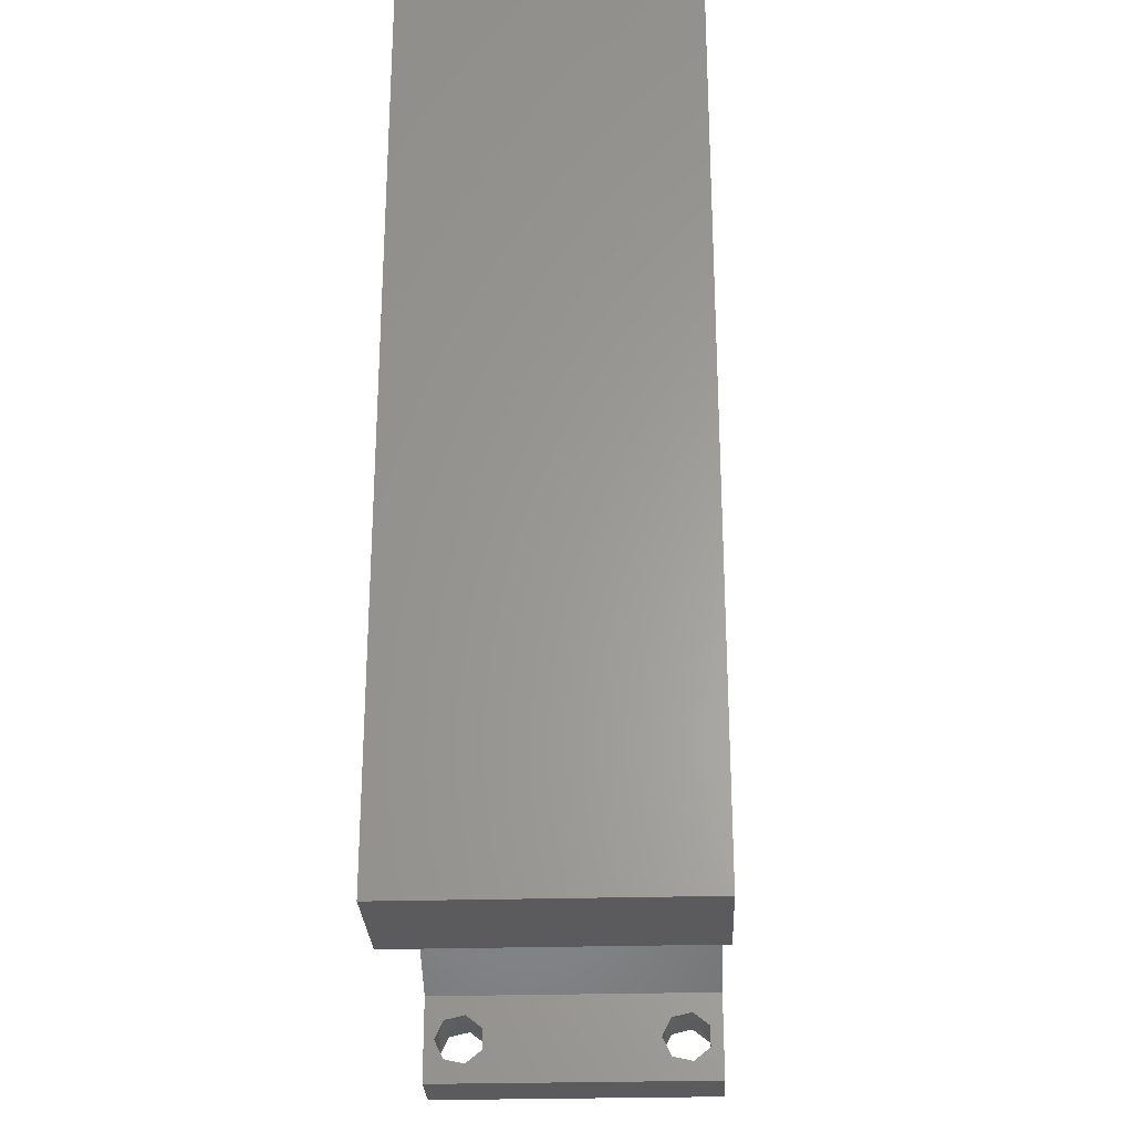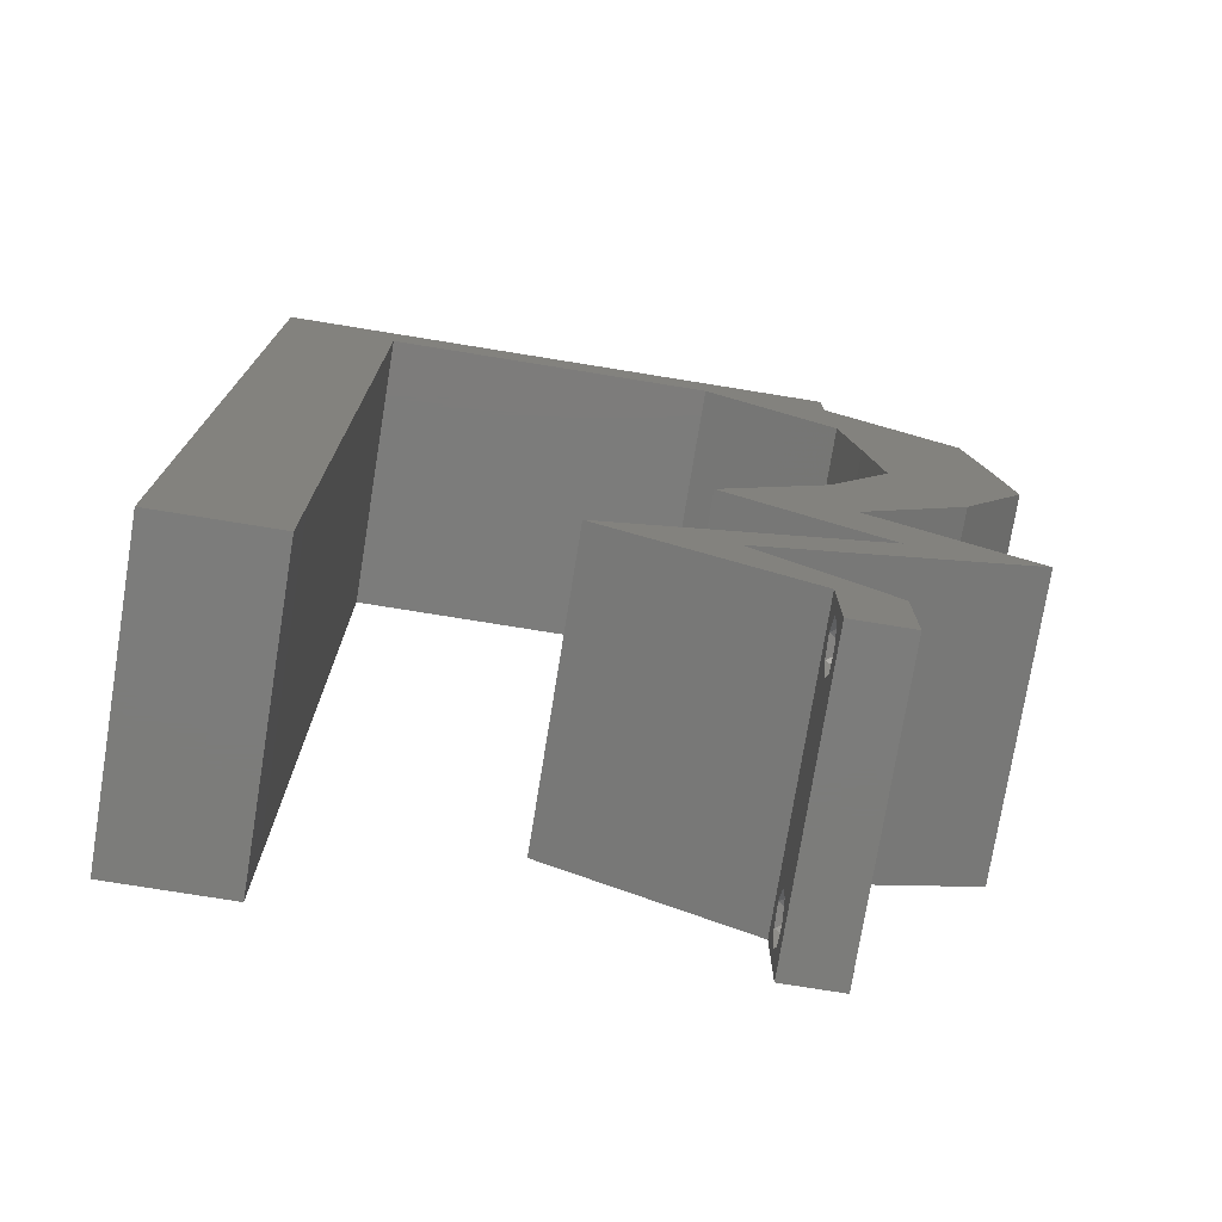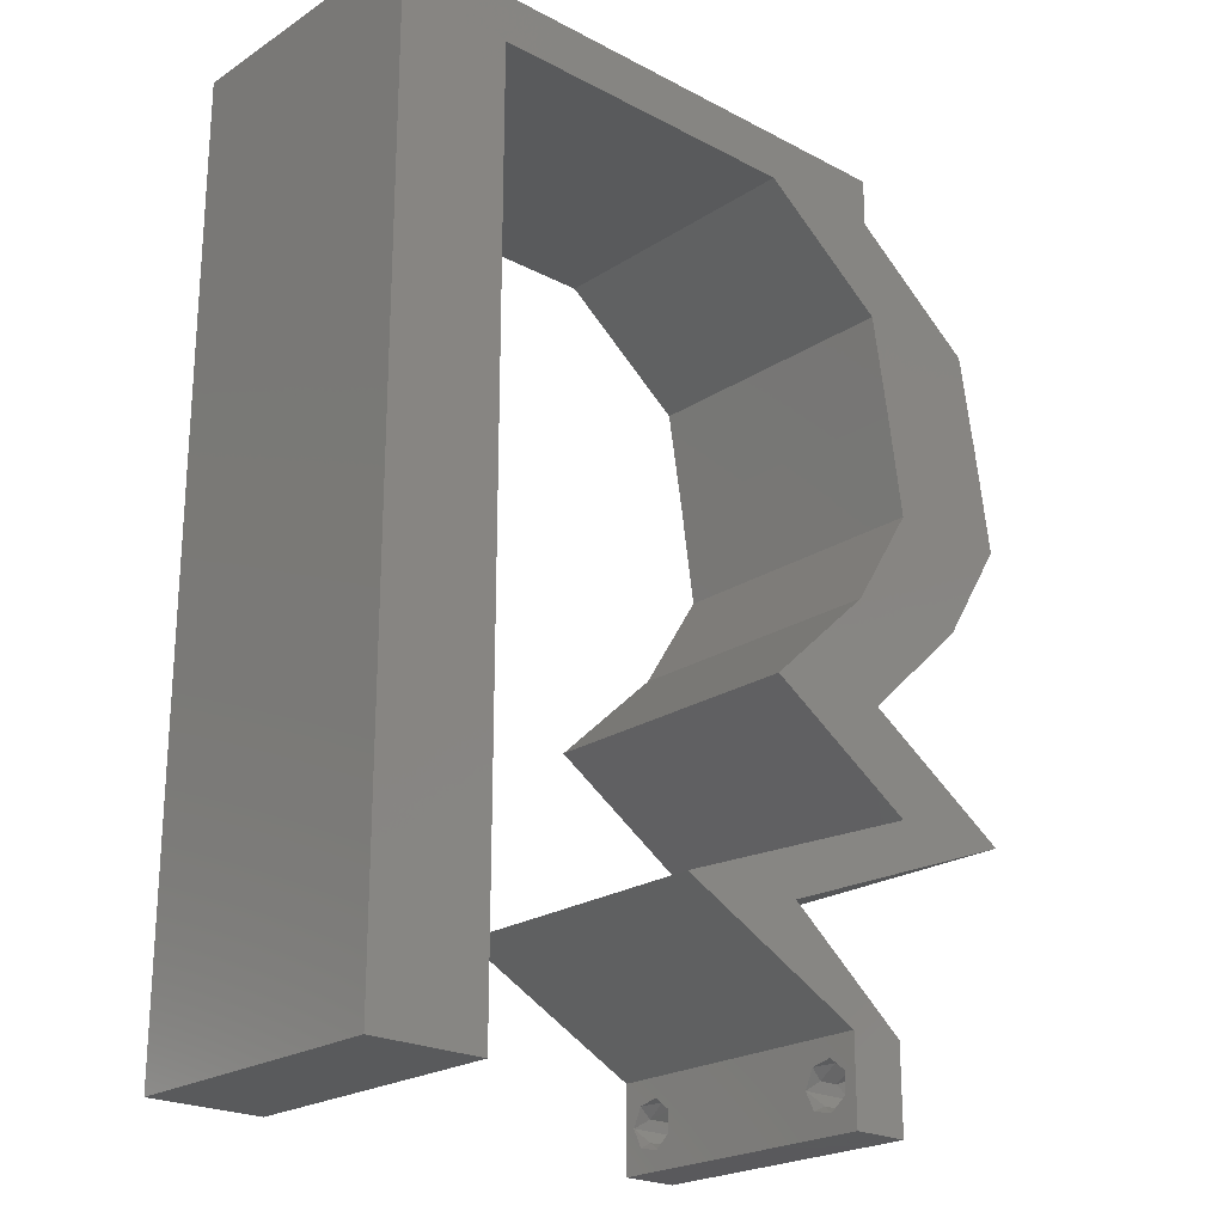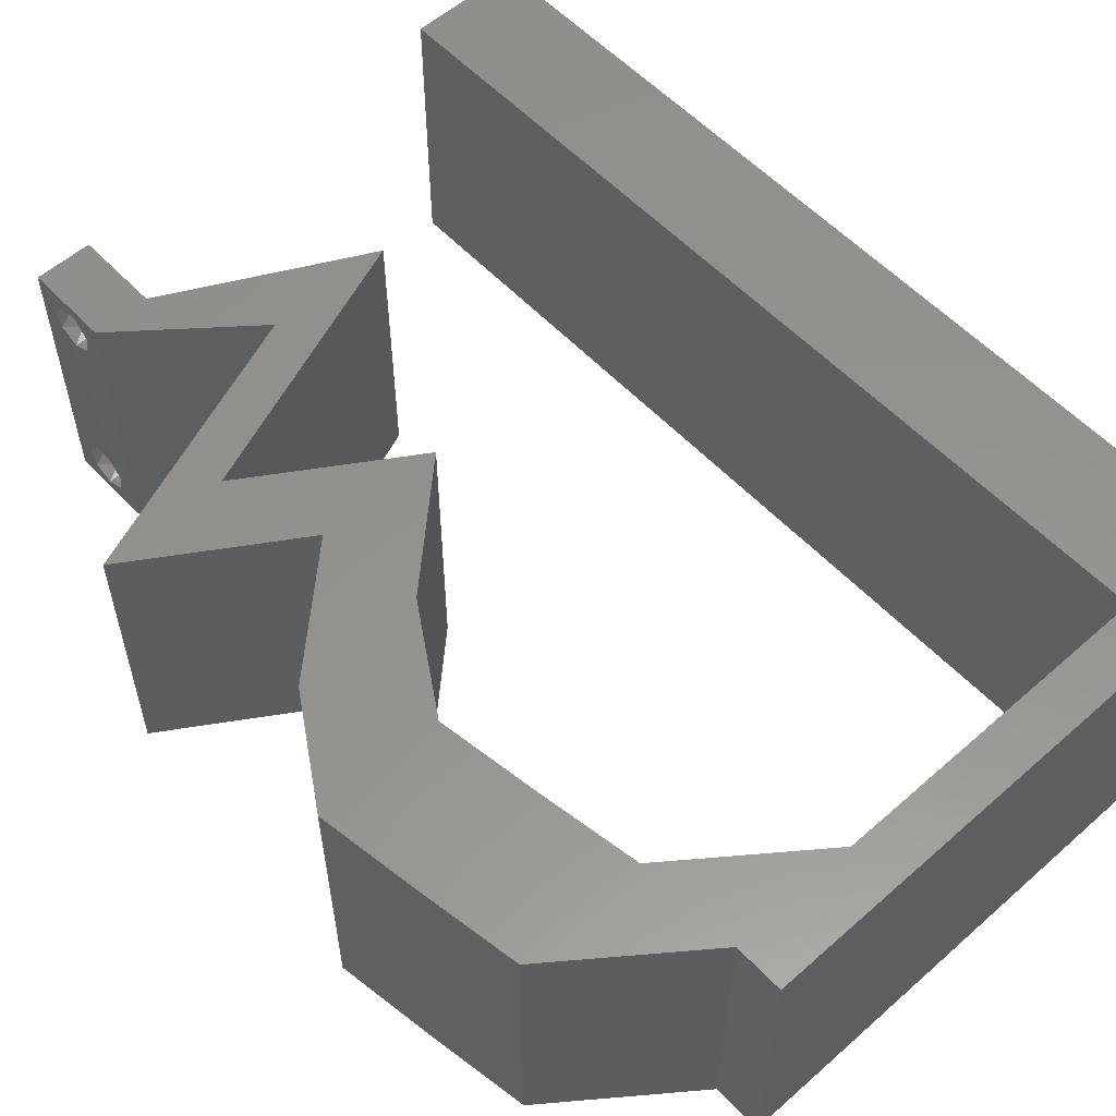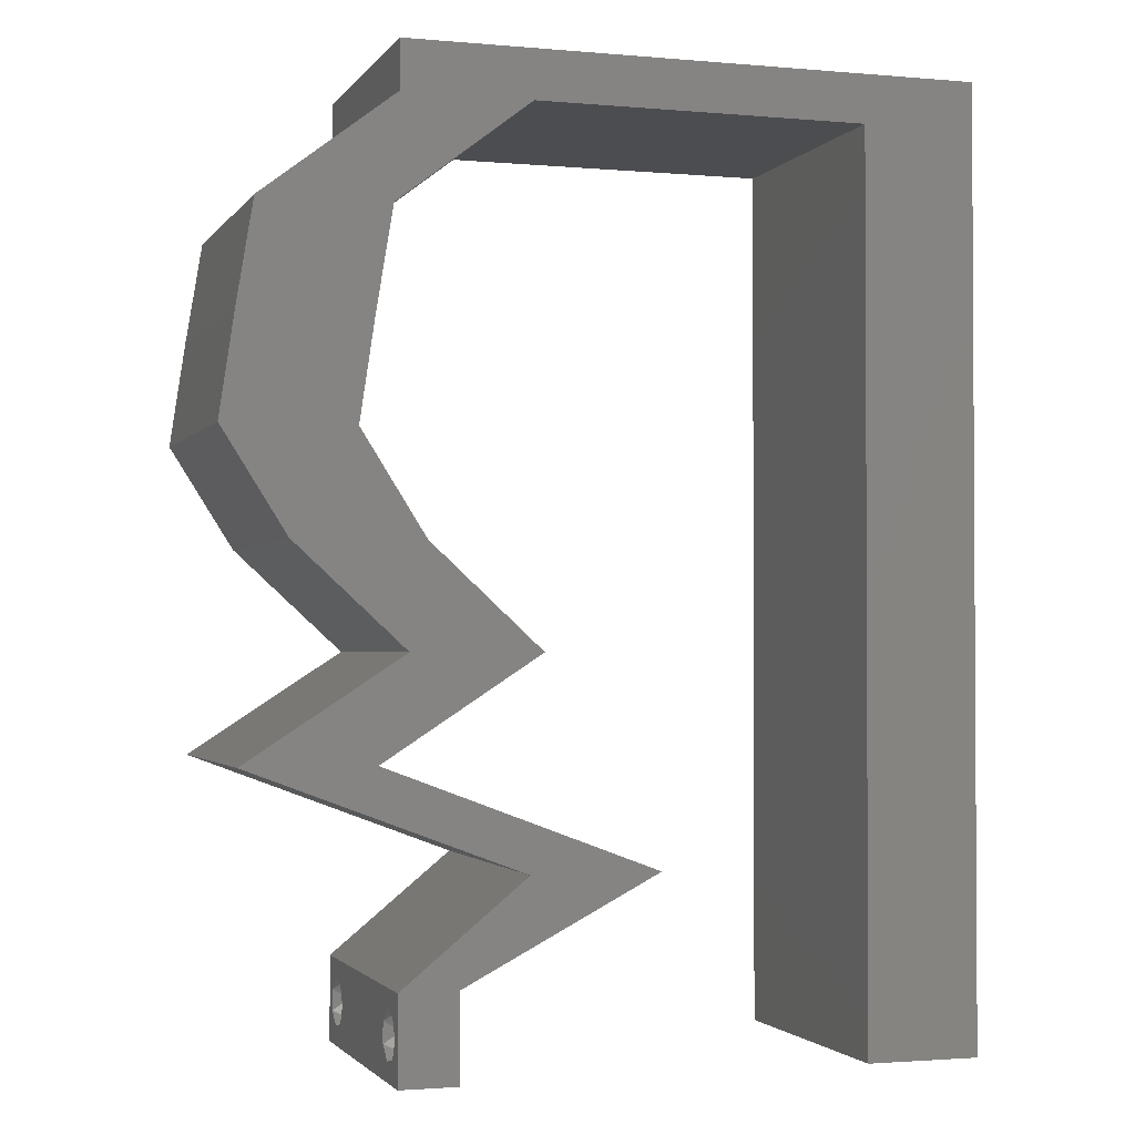
<metadata>
{"format":"stl","ext":"stl","renderer":"f3d","projection":"perspective","resolution":1024,"background":"white","views":[{"elev":-27.3,"azim":-87.5,"up":"+Y"},{"elev":-75.4,"azim":-9.2,"up":"+Y"},{"elev":-22.5,"azim":-42.1,"up":"+Y"},{"elev":56.7,"azim":137.4,"up":"+Z"},{"elev":-1.9,"azim":162.3,"up":"+Y"}]}
</metadata>
<code>
# stl→obj: 246 verts, 496 faces
v 0.04 0 0.01
v 0.04 -0.006 0.01
v 0.04 -0.002262 0.003932
v 0.04 -0.003 0.0159
v 0.04 -0.001671 0.00134
v 0.04 0 0
v 0.04 -0.001343 0.002778
v 0.04 -0.004657 0.002778
v 0.04 -0.006 0
v 0.04 -0.004329 0.00134
v 0.04 -0.003 0.0007
v 0.04 0 0.02
v 0.04 -0.002262 0.01913
v 0.04 -0.001343 0.01798
v 0.04 -0.004657 0.01798
v 0.04 -0.003738 0.01913
v 0.04 -0.006 0.02
v 0.04 -0.001671 0.01654
v 0.04 -0.004329 0.01654
v 0.04 -0.003738 0.003932
v 0.036 -0.006 0.01
v 0.036 0 0.01
v 0.036 -0.002262 0.003932
v 0.036 -0.003 0.0159
v 0.036 -0.001343 0.002778
v 0.036 0 0
v 0.036 -0.001671 0.00134
v 0.036 -0.004657 0.002778
v 0.036 -0.004329 0.00134
v 0.036 -0.006 0
v 0.036 -0.003 0.0007
v 0.036 -0.006 0.02
v 0.036 -0.003738 0.01913
v 0.036 -0.004657 0.01798
v 0.036 0 0.02
v 0.036 -0.001343 0.01798
v 0.036 -0.002262 0.01913
v 0.036 -0.001671 0.01654
v 0.036 -0.004329 0.01654
v 0.036 -0.003738 0.003932
v 0.008 0 0.02
v 0 0 0.02
v 0.004 -0.003 0.02
v 0 -0.006 0.02
v 0.008 -0.006 0.02
v 0.038 -0.003 0.02
v 0.04921 0.04954 0.02
v 0.04035 0.04954 0.02
v 0.04529 0.04533 0.02
v 0.003998 0.005831 0.02
v 0.05142 0.03539 0.02
v 0.04256 0.03539 0.02
v 0.04696 0.02831 0.02
v 0.03809 0.02831 0.02
v 0.04604 0.04 0.02
v 0.007993 0.01132 0.02
v 0 0.012 0.02
v 0.007987 0.02265 0.02
v 0 0.024 0.02
v 0.004329 0.01712 0.02
v 0.05037 0.04247 0.02
v 0.04151 0.04247 0.02
v 0.03136 0.007078 0.02
v 0 0.048 0.02
v 0.007966 0.05662 0.02
v 0 0.06 0.02
v 0.01 0.06 0.02
v 0.03114 0.05662 0.02
v 0.04 0.05662 0.02
v 0.04 0.06 0.02
v 0.03 0.06 0.02
v 0.03927 0.02123 0.02
v 0.0447 0.01769 0.02
v 0.04126 0.01416 0.02
v 0.03583 0.01769 0.02
v 0.03041 0.02123 0.02
v 0.05012 0.01416 0.02
v 0.04074 0.01062 0.02
v 0.02925 0.003539 0.02
v 0.0225 0.007078 0.02
v 0.03188 0.01062 0.02
v 0.01955 0.05662 0.02
v 0.007973 0.0453 0.02
v 0 0.036 0.02
v 0.00798 0.03397 0.02
v 0.02 0.06 0.02
v 0 -0.006 0.01
v 0 -0.003 0.015
v 0 0 0.01
v 0 -0.006 0
v 0 -0.003 0.005
v 0 0 0
v 0.004 -0.006 0.015
v 0.008 -0.006 0.01
v 0.004 -0.006 0.005
v 0.008 -0.006 0
v 0 0.009 0.0114
v 0 0.06 0
v 0 0.051 0.0086
v 0 0.06 0.01
v 0 0.048 0
v 0 0.0415 0.009767
v 0 0.03 0.01
v 0 0.036 0
v 0 0.024 0
v 0 0.0185 0.01023
v 0 0.012 0
v 0 0.005337 0.005128
v 0 0.05466 0.01487
v 0.008 0 0
v 0.004 -0.003 0
v 0.038 -0.003 0
v 0.04921 0.04954 0
v 0.04529 0.04533 0
v 0.04035 0.04954 0
v 0.003998 0.005831 0
v 0.05142 0.03539 0
v 0.04696 0.02831 0
v 0.04256 0.03539 0
v 0.03809 0.02831 0
v 0.04604 0.04 0
v 0.007993 0.01132 0
v 0.007987 0.02265 0
v 0.004329 0.01712 0
v 0.05037 0.04247 0
v 0.04151 0.04247 0
v 0.03136 0.007078 0
v 0.007966 0.05662 0
v 0.01 0.06 0
v 0.03114 0.05662 0
v 0.04 0.06 0
v 0.04 0.05662 0
v 0.03 0.06 0
v 0.03927 0.02123 0
v 0.0447 0.01769 0
v 0.04126 0.01416 0
v 0.03583 0.01769 0
v 0.03041 0.02123 0
v 0.05012 0.01416 0
v 0.04074 0.01062 0
v 0.02925 0.003539 0
v 0.0225 0.007078 0
v 0.03188 0.01062 0
v 0.01955 0.05662 0
v 0.007973 0.0453 0
v 0.00798 0.03397 0
v 0.02 0.06 0
v 0.008 0 0.01
v 0.008 -0.003 0.015
v 0.008 -0.003 0.005
v 0.015 0.06 0.01134
v 0.025 0.06 0.008977
v 0.006575 0.06 0.007337
v 0.03344 0.06 0.01273
v 0.04 0.06 0.01
v 0.03407 0.06 0.005945
v 0.005798 0.06 0.01422
v 0.04 0.05662 0.01
v 0.04461 0.05308 0.005676
v 0.04461 0.05308 0.01427
v 0.04921 0.04954 0.01
v 0.04979 0.04601 0.015
v 0.05037 0.04247 0.01
v 0.04979 0.04601 0.005
v 0.0509 0.03893 0.015
v 0.05142 0.03539 0.01
v 0.0509 0.03893 0.005
v 0.04919 0.03185 0.015
v 0.04696 0.02831 0.01
v 0.04919 0.03185 0.005
v 0.04311 0.02477 0.005
v 0.04311 0.02477 0.015
v 0.03927 0.02123 0.01
v 0.05012 0.01416 0.01
v 0.03805 0.0096 0.007035
v 0.04308 0.0115 0.01248
v 0.03136 0.007078 0.01
v 0.04486 0.01217 0.005609
v 0.03687 0.009156 0.01412
v 0.03568 0.003539 0.005494
v 0.03568 0.003539 0.01448
v 0.02915 0.00359 0.007606
v 0.0225 0.007078 0.01
v 0.03127 0.002477 0.01463
v 0.02663 0.004911 0.0146
v 0.02918 0.0096 0.007035
v 0.04126 0.01416 0.01
v 0.03422 0.0115 0.01248
v 0.036 0.01217 0.005609
v 0.02801 0.009156 0.01412
v 0.03041 0.02123 0.01
v 0.03425 0.02477 0.005
v 0.03425 0.02477 0.015
v 0.03809 0.02831 0.01
v 0.04033 0.03185 0.015
v 0.04256 0.03539 0.01
v 0.04033 0.03185 0.005
v 0.04203 0.03893 0.015
v 0.04151 0.04247 0.01
v 0.04203 0.03893 0.005
v 0.04093 0.04601 0.015
v 0.04035 0.04954 0.01
v 0.04093 0.04601 0.005
v 0.03574 0.05308 0.005676
v 0.03574 0.05308 0.01427
v 0.03114 0.05662 0.01
v 0.01702 0.05662 0.01122
v 0.007966 0.05662 0.01
v 0.02422 0.05662 0.006904
v 0.02452 0.05662 0.01361
v 0.007971 0.04811 0.00823
v 0.007995 0.008515 0.00823
v 0.00799 0.01746 0.009674
v 0.007977 0.03916 0.009674
v 0.007983 0.02831 0.009891
v 0.007997 0.00496 0.01456
v 0.0375 -0.003738 0.01607
v 0.0385 -0.002262 0.01607
v 0.03712 -0.002262 0.01607
v 0.03888 -0.003738 0.01607
v 0.03727 -0.004329 0.01866
v 0.03873 -0.004657 0.01722
v 0.03725 -0.004657 0.01722
v 0.03873 -0.003 0.0193
v 0.03725 -0.003 0.0193
v 0.03875 -0.004329 0.01866
v 0.03798 -0.001664 0.01865
v 0.03685 -0.001671 0.01866
v 0.03727 -0.001343 0.01722
v 0.03875 -0.001343 0.01722
v 0.03914 -0.001674 0.01866
v 0.03873 -0.003738 0.0008684
v 0.03727 -0.002262 0.0008684
v 0.03726 -0.003758 0.0008785
v 0.03874 -0.002242 0.0008785
v 0.03727 -0.004657 0.002022
v 0.03873 -0.004329 0.00346
v 0.03875 -0.004657 0.002022
v 0.03727 -0.003 0.0041
v 0.03875 -0.003 0.0041
v 0.03725 -0.004329 0.00346
v 0.03873 -0.001343 0.002022
v 0.03725 -0.001343 0.002022
v 0.03802 -0.001678 0.003468
v 0.03687 -0.001668 0.003456
v 0.03916 -0.001671 0.00346
f 1 2 3
f 1 4 2
f 5 6 7
f 8 9 10
f 10 9 11
f 11 6 5
f 12 13 14
f 15 16 17
f 12 17 13
f 13 17 16
f 9 6 11
f 7 6 1
f 1 12 18
f 18 12 14
f 2 19 17
f 19 15 17
f 2 9 8
f 18 4 1
f 4 19 2
f 7 1 3
f 20 2 8
f 3 2 20
f 21 22 23
f 24 22 21
f 25 26 27
f 28 29 30
f 30 29 31
f 27 26 31
f 32 33 34
f 35 36 37
f 37 32 35
f 33 32 37
f 35 38 36
f 26 30 31
f 25 22 26
f 32 39 21
f 34 39 32
f 22 38 35
f 30 21 28
f 21 39 24
f 24 38 22
f 28 21 40
f 40 21 23
f 23 22 25
f 41 42 43
f 44 45 43
f 17 12 46
f 47 48 49
f 42 41 50
f 51 52 53
f 52 54 53
f 52 51 55
f 56 57 50
f 58 59 60
f 55 61 49
f 61 47 49
f 51 61 55
f 42 44 43
f 45 41 43
f 57 56 60
f 32 17 46
f 62 55 49
f 48 62 49
f 62 52 55
f 12 35 46
f 57 42 50
f 35 12 63
f 35 32 46
f 41 56 50
f 59 57 60
f 56 58 60
f 64 65 66
f 65 67 66
f 68 69 70
f 71 68 70
f 69 48 47
f 68 48 69
f 53 54 72
f 73 72 74
f 72 75 74
f 54 76 72
f 76 75 72
f 77 73 74
f 78 77 74
f 63 79 35
f 79 63 80
f 63 81 80
f 78 81 63
f 78 74 81
f 68 71 82
f 65 64 83
f 67 65 82
f 84 59 85
f 85 59 58
f 64 84 83
f 83 84 85
f 86 67 82
f 71 86 82
f 87 88 89
f 42 88 44
f 90 91 92
f 89 91 87
f 44 88 87
f 89 88 42
f 87 91 90
f 92 91 89
f 45 93 94
f 87 93 44
f 90 95 87
f 94 95 96
f 44 93 45
f 94 93 87
f 96 95 90
f 87 95 94
f 42 97 89
f 98 99 100
f 101 99 98
f 57 97 42
f 102 103 84
f 104 103 102
f 104 102 101
f 84 103 59
f 105 103 104
f 106 103 105
f 59 106 57
f 64 102 84
f 107 106 105
f 59 103 106
f 92 108 107
f 66 109 64
f 64 99 102
f 107 97 106
f 107 108 97
f 64 109 99
f 106 97 57
f 102 99 101
f 100 109 66
f 89 108 92
f 97 108 89
f 99 109 100
f 110 111 92
f 90 111 96
f 9 112 6
f 113 114 115
f 92 116 110
f 117 118 119
f 119 118 120
f 119 121 117
f 122 116 107
f 123 124 105
f 121 114 125
f 125 114 113
f 117 121 125
f 92 111 90
f 96 111 110
f 107 124 122
f 30 112 9
f 126 114 121
f 115 114 126
f 126 121 119
f 6 112 26
f 107 116 92
f 26 127 6
f 26 112 30
f 110 116 122
f 105 124 107
f 122 124 123
f 101 98 128
f 128 98 129
f 130 131 132
f 133 131 130
f 115 132 113
f 130 132 115
f 118 134 120
f 135 136 134
f 134 136 137
f 120 134 138
f 138 134 137
f 139 136 135
f 140 136 139
f 127 26 141
f 141 142 127
f 127 142 143
f 143 140 127
f 140 143 136
f 130 144 133
f 145 101 128
f 128 129 144
f 104 146 105
f 146 123 105
f 104 101 145
f 145 146 104
f 144 129 147
f 144 147 133
f 148 149 94
f 45 149 41
f 110 150 96
f 94 150 148
f 41 149 148
f 94 149 45
f 96 150 94
f 148 150 110
f 129 151 147
f 71 152 86
f 151 152 147
f 86 152 151
f 129 153 151
f 71 154 152
f 147 152 133
f 86 151 67
f 98 153 129
f 100 153 98
f 70 154 71
f 155 154 70
f 152 156 133
f 151 157 67
f 154 156 152
f 153 157 151
f 133 156 131
f 131 156 155
f 66 157 100
f 67 157 66
f 100 157 153
f 155 156 154
f 155 70 69
f 158 155 69
f 132 131 155
f 132 155 158
f 132 159 113
f 47 160 69
f 69 160 158
f 161 160 47
f 160 159 158
f 161 159 160
f 158 159 132
f 113 159 161
f 61 162 47
f 161 162 163
f 113 164 125
f 163 164 161
f 47 162 161
f 163 162 61
f 161 164 113
f 125 164 163
f 51 165 61
f 163 165 166
f 166 167 163
f 125 167 117
f 61 165 163
f 166 165 51
f 163 167 125
f 117 167 166
f 51 168 166
f 169 168 53
f 166 170 117
f 118 170 169
f 53 168 51
f 166 168 169
f 169 170 166
f 117 170 118
f 118 171 134
f 72 172 53
f 53 172 169
f 173 172 72
f 172 171 169
f 173 171 172
f 169 171 118
f 134 171 173
f 174 173 73
f 135 173 174
f 173 72 73
f 73 77 174
f 135 134 173
f 174 139 135
f 140 175 127
f 77 176 174
f 78 176 77
f 127 175 177
f 139 178 140
f 174 178 139
f 63 179 78
f 177 179 63
f 140 178 175
f 179 176 78
f 175 178 176
f 179 175 176
f 176 178 174
f 177 175 179
f 127 180 6
f 12 181 63
f 63 181 177
f 1 181 12
f 181 180 177
f 1 180 181
f 177 180 127
f 6 180 1
f 2 17 32
f 21 2 32
f 30 9 2
f 30 2 21
f 26 182 141
f 141 182 142
f 22 182 26
f 142 182 183
f 35 184 22
f 183 185 80
f 184 185 182
f 80 185 79
f 79 184 35
f 79 185 184
f 182 185 183
f 184 182 22
f 142 186 143
f 187 188 74
f 74 188 81
f 183 186 142
f 143 189 136
f 136 189 187
f 81 190 80
f 80 190 183
f 186 189 143
f 81 188 190
f 188 189 186
f 188 186 190
f 187 189 188
f 190 186 183
f 187 75 191
f 137 187 191
f 187 74 75
f 191 75 76
f 137 136 187
f 191 138 137
f 138 192 120
f 54 193 76
f 76 193 191
f 194 193 54
f 193 192 191
f 194 192 193
f 191 192 138
f 120 192 194
f 54 195 194
f 196 195 52
f 194 197 120
f 119 197 196
f 52 195 54
f 196 197 194
f 194 195 196
f 120 197 119
f 62 198 52
f 196 198 199
f 119 200 126
f 199 200 196
f 52 198 196
f 199 198 62
f 196 200 119
f 126 200 199
f 48 201 62
f 199 201 202
f 202 203 199
f 126 203 115
f 62 201 199
f 202 201 48
f 199 203 126
f 115 203 202
f 115 204 130
f 68 205 48
f 48 205 202
f 206 205 68
f 206 204 205
f 205 204 202
f 202 204 115
f 130 204 206
f 144 207 128
f 208 207 65
f 65 207 82
f 130 209 144
f 82 210 68
f 206 209 130
f 144 209 207
f 68 210 206
f 207 209 210
f 82 207 210
f 210 209 206
f 128 207 208
f 83 211 65
f 208 211 128
f 110 212 148
f 123 213 122
f 145 214 146
f 58 215 85
f 128 211 145
f 122 212 110
f 123 215 213
f 214 215 146
f 213 215 58
f 85 215 214
f 56 216 212
f 146 215 123
f 56 213 58
f 85 214 83
f 56 212 213
f 214 211 83
f 41 216 56
f 213 212 122
f 145 211 214
f 148 216 41
f 212 216 148
f 65 211 208
f 4 24 217
f 24 4 218
f 24 218 219
f 4 217 220
f 221 222 223
f 224 221 225
f 222 221 226
f 221 224 226
f 227 224 225
f 227 225 228
f 229 218 230
f 222 217 223
f 224 227 231
f 218 229 219
f 217 222 220
f 229 230 227
f 34 33 221
f 13 16 224
f 15 19 222
f 36 38 229
f 34 221 223
f 221 33 225
f 15 222 226
f 224 16 226
f 39 34 223
f 33 37 225
f 18 14 230
f 16 15 226
f 217 39 223
f 218 18 230
f 229 227 228
f 227 230 231
f 36 229 228
f 13 224 231
f 230 14 231
f 229 38 219
f 222 19 220
f 225 37 228
f 24 39 217
f 4 18 218
f 38 24 219
f 19 4 220
f 14 13 231
f 37 36 228
f 11 31 232
f 31 11 233
f 232 31 234
f 233 11 235
f 236 237 238
f 237 239 240
f 237 236 241
f 239 237 241
f 232 236 238
f 233 242 243
f 242 244 243
f 236 232 234
f 242 233 235
f 243 244 245
f 244 242 246
f 240 239 244
f 20 8 237
f 29 28 236
f 5 7 242
f 40 23 239
f 20 237 240
f 237 8 238
f 40 239 241
f 236 28 241
f 8 10 238
f 3 20 240
f 25 27 243
f 28 40 241
f 10 11 232
f 27 31 233
f 10 232 238
f 27 233 243
f 240 244 246
f 244 239 245
f 29 236 234
f 5 242 235
f 239 23 245
f 242 7 246
f 3 240 246
f 25 243 245
f 23 25 245
f 7 3 246
f 11 5 235
f 31 29 234

</code>
